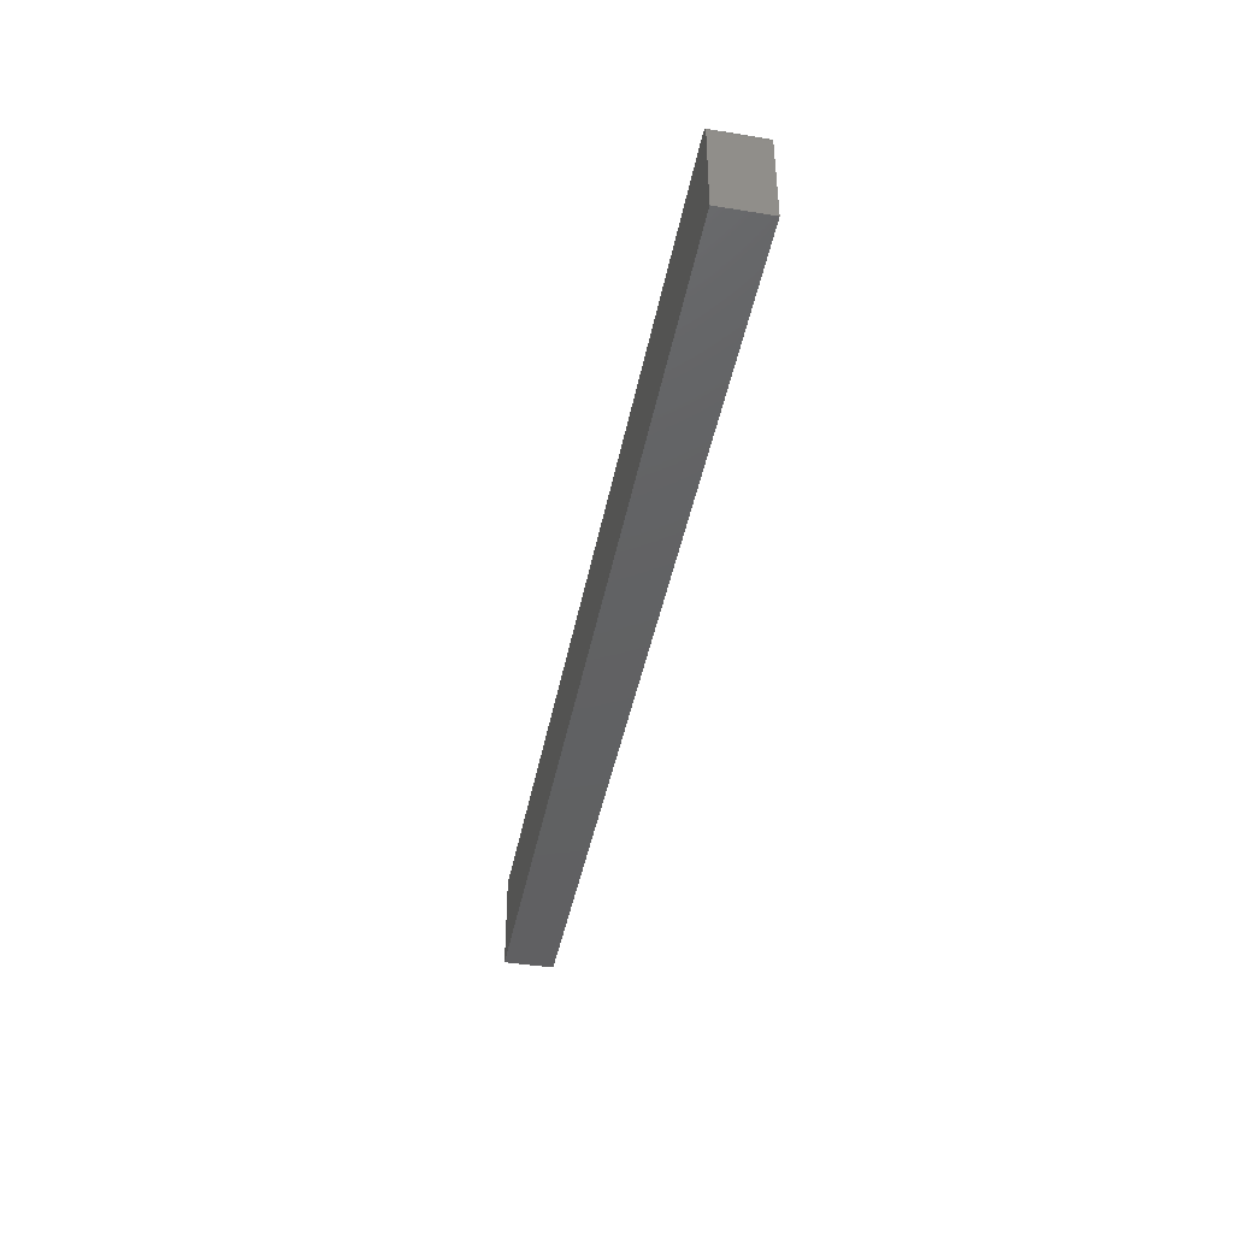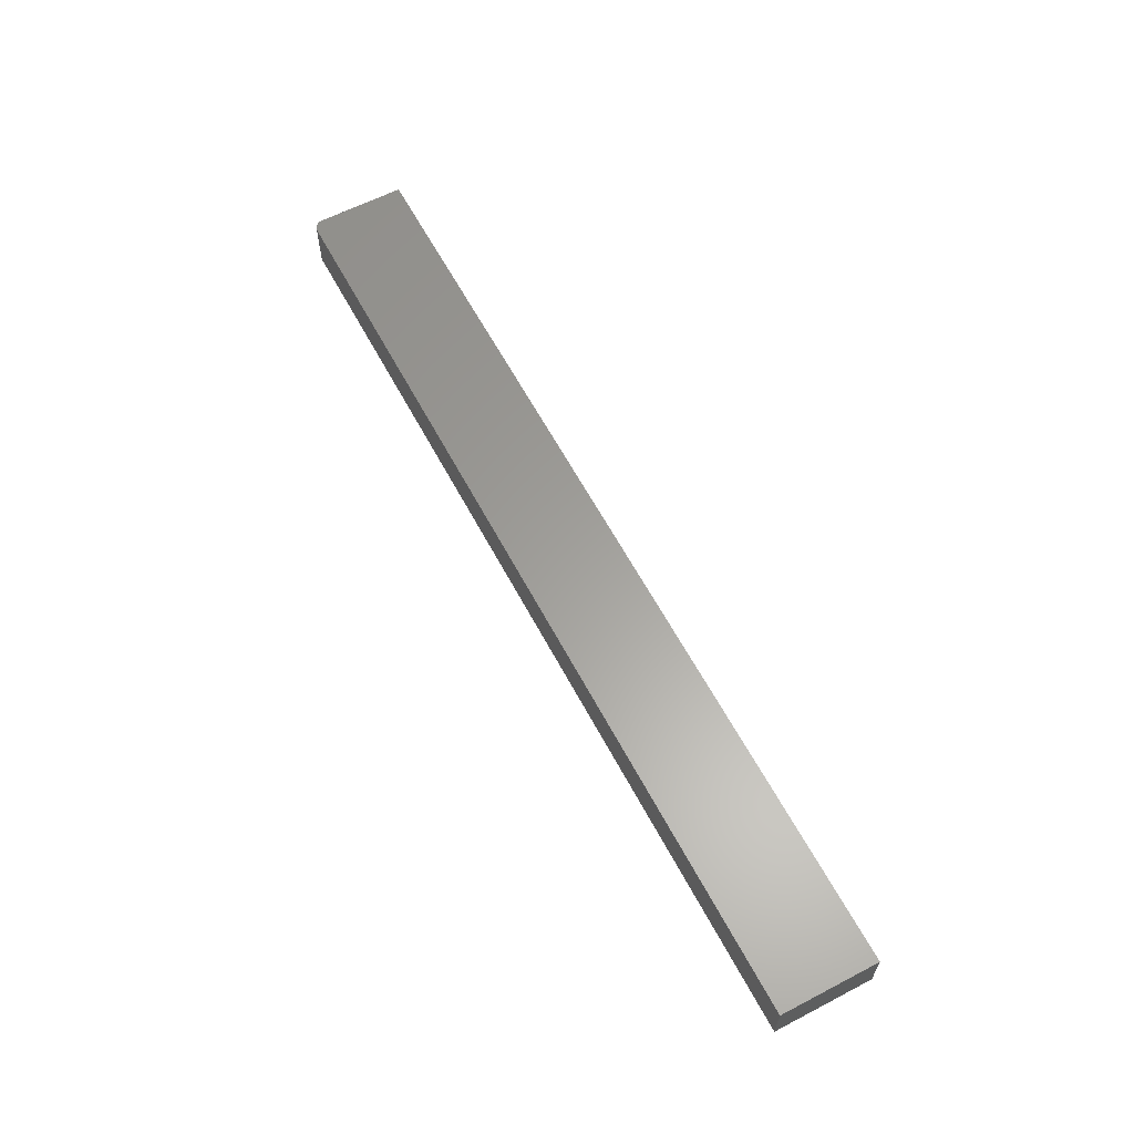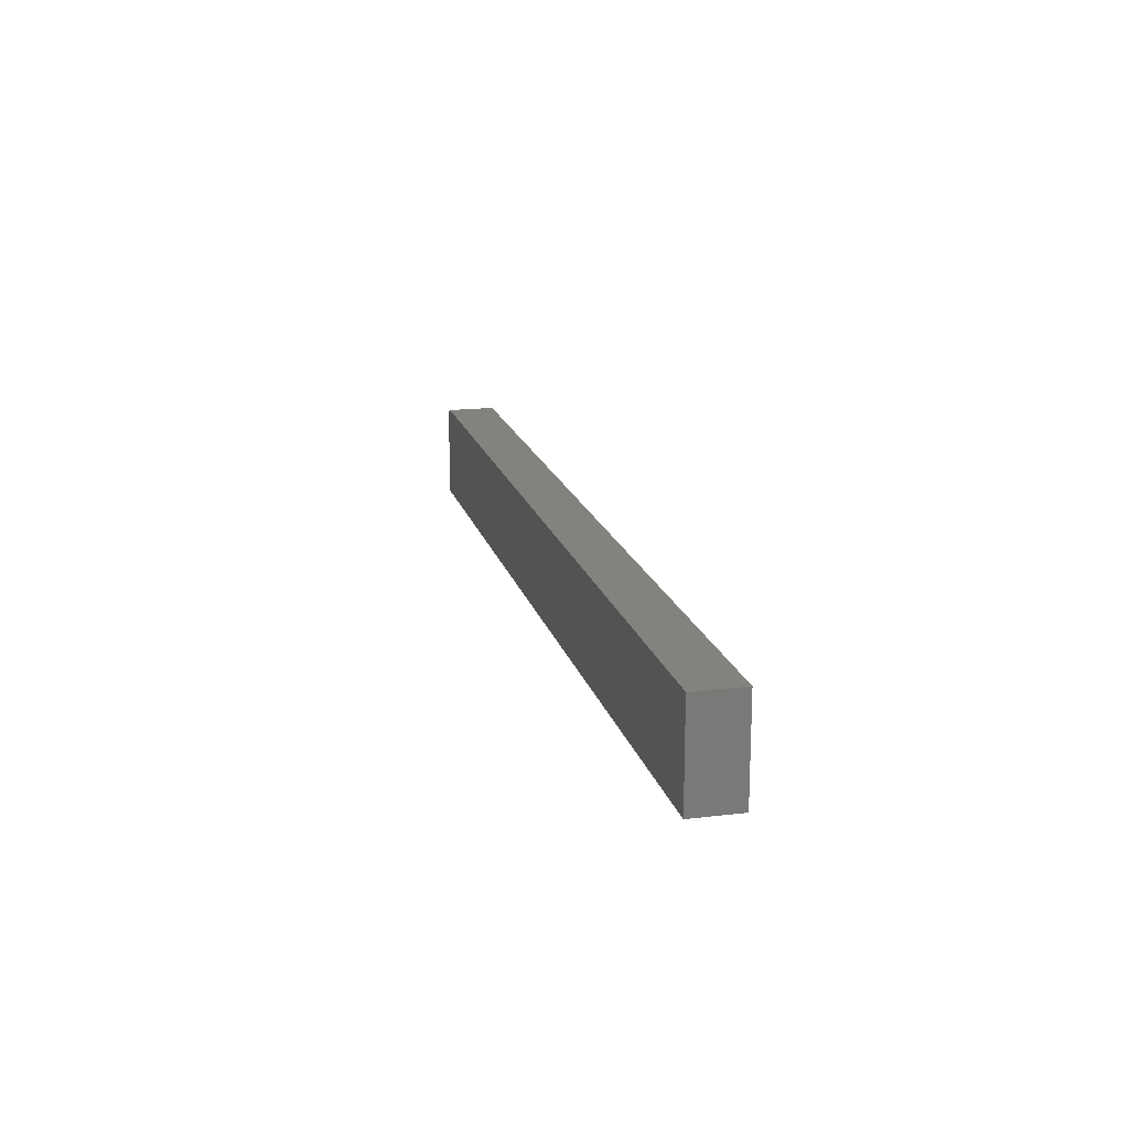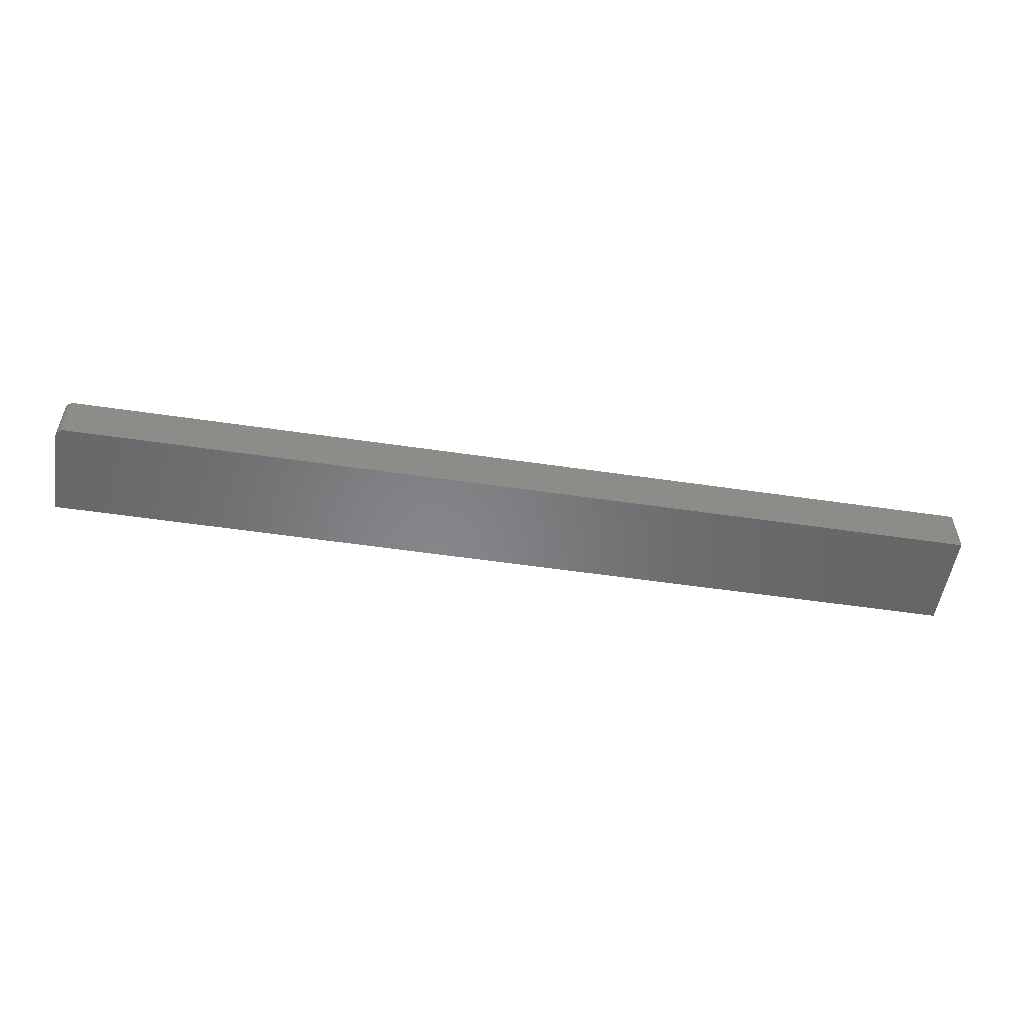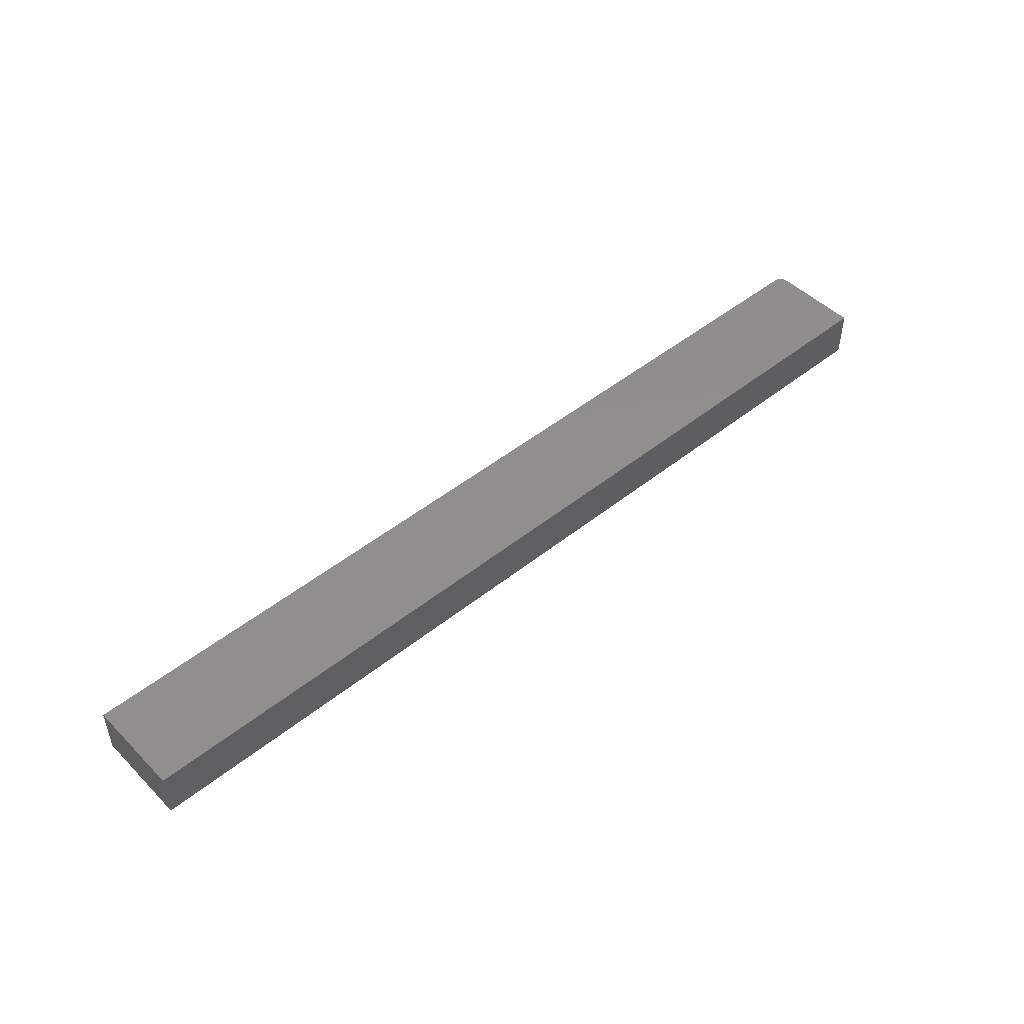
<metadata>
{"format":"stl","ext":"stl","renderer":"f3d","projection":"perspective","resolution":1024,"background":"white","views":[{"elev":-42.9,"azim":-100.8,"up":"+Z"},{"elev":61.2,"azim":62.1,"up":"+Y"},{"elev":17.2,"azim":76.5,"up":"+Z"},{"elev":-53.2,"azim":-9.0,"up":"+Y"},{"elev":47.9,"azim":138.0,"up":"+Y"}]}
</metadata>
<code>
# stl→obj: 24 verts, 44 faces
v 0.007812 0 0.07812
v 0.75 0 0.07812
v 0.007812 0.03947 0.07812
v 0.75 0.03947 0.07812
v 0 0.03947 0
v 0 0 0
v 0 0.03947 0.07031
v 0 0 0.07031
v 0.003472 0.03947 0.07681
v 0.001317 0.03947 0.07465
v 0.002288 0.03947 0.07584
v 0.75 0.03947 0
v 0.004823 0.03947 0.07753
v 0.006288 0.03947 0.07797
v 0.0001501 0.03947 0.07184
v 0.0005947 0.03947 0.0733
v 0.006288 0 0.07797
v 0.003472 0 0.07681
v 0.004823 0 0.07753
v 0.75 0 0
v 0.002288 0 0.07584
v 0.001317 0 0.07465
v 0.0005947 0 0.0733
v 0.0001501 0 0.07184
f 1 2 3
f 3 2 4
f 5 6 7
f 7 6 8
f 9 10 11
f 3 4 12
f 5 10 9
f 5 9 13
f 5 13 14
f 5 14 3
f 5 3 12
f 10 5 7
f 10 7 15
f 10 15 16
f 1 17 18
f 18 17 19
f 20 2 1
f 20 1 18
f 20 18 21
f 20 21 22
f 20 22 23
f 20 23 24
f 20 24 8
f 20 8 6
f 7 8 15
f 15 8 24
f 15 24 16
f 16 24 23
f 16 23 10
f 10 23 22
f 10 22 11
f 11 22 21
f 11 21 9
f 9 21 18
f 9 18 13
f 13 18 19
f 13 19 14
f 14 19 17
f 14 17 3
f 3 17 1
f 6 5 20
f 20 5 12
f 20 12 2
f 2 12 4

</code>
